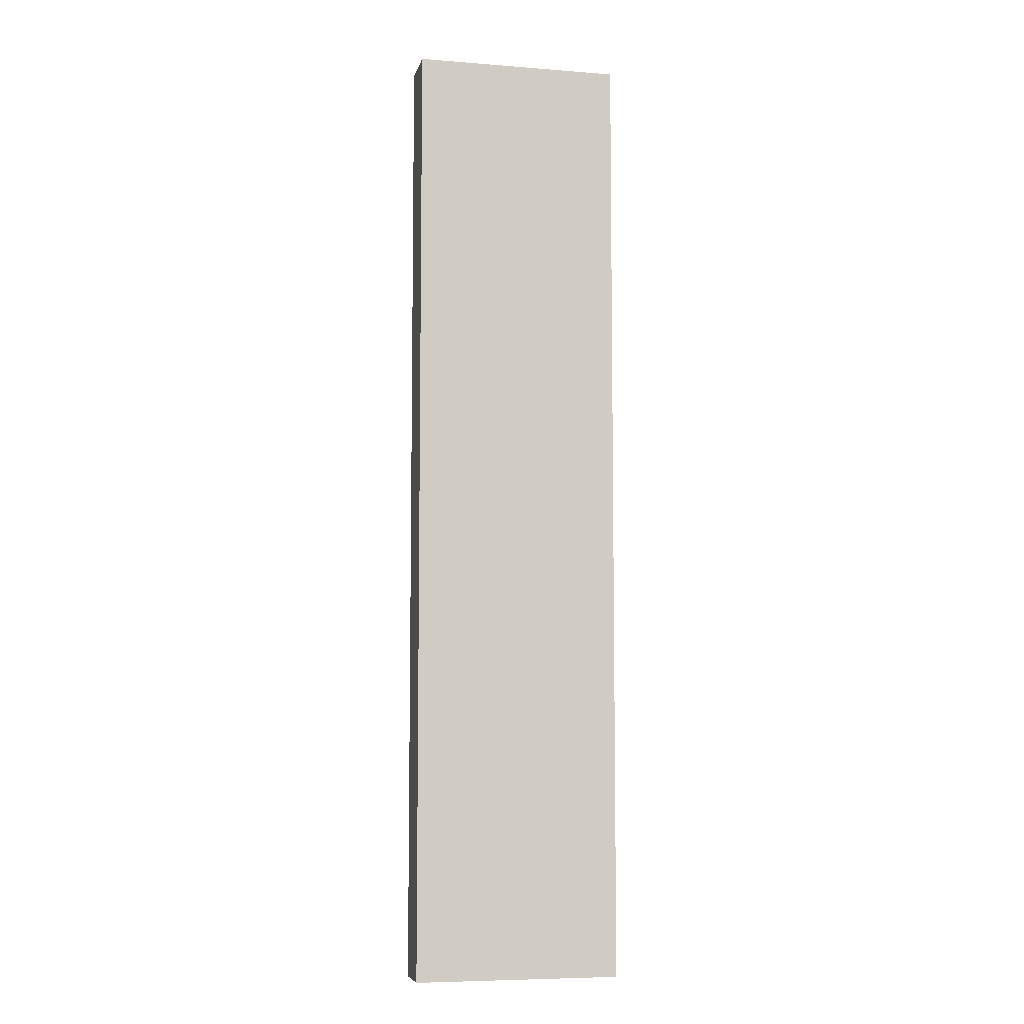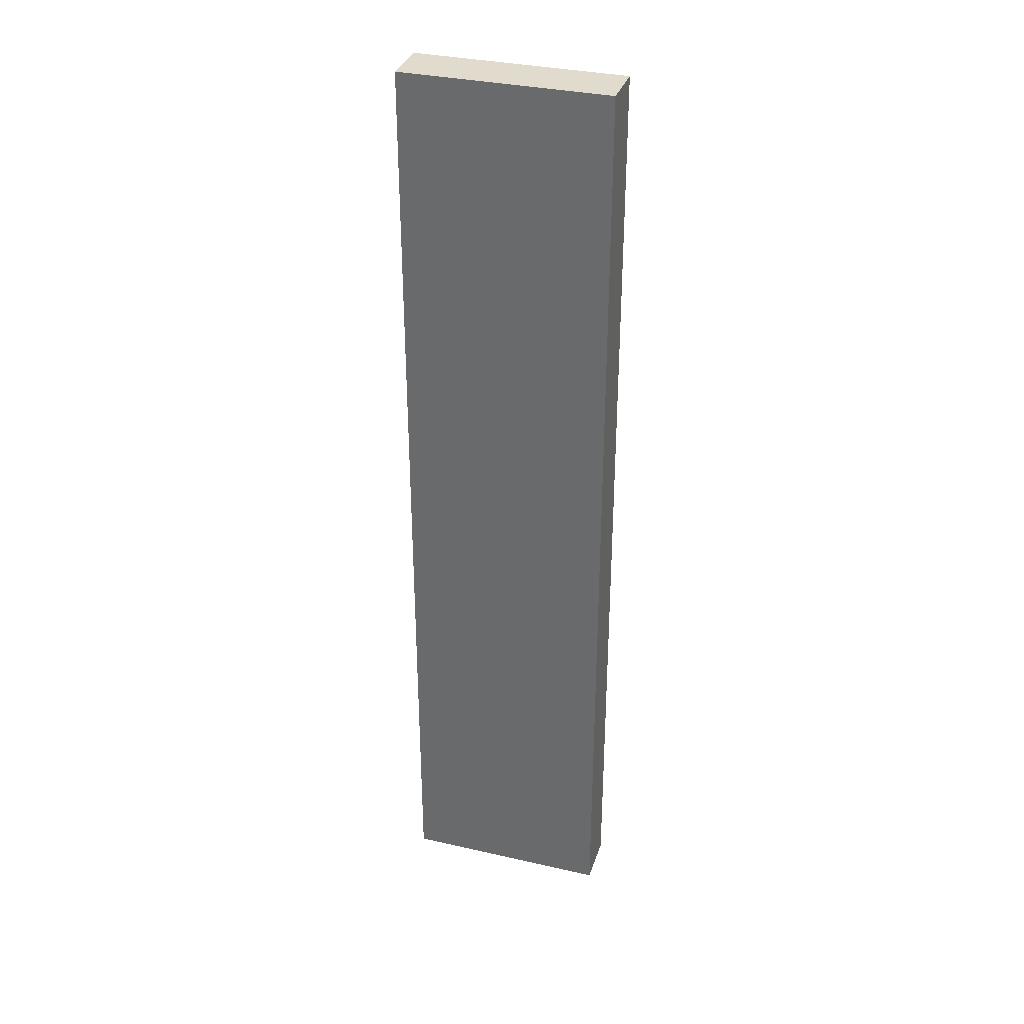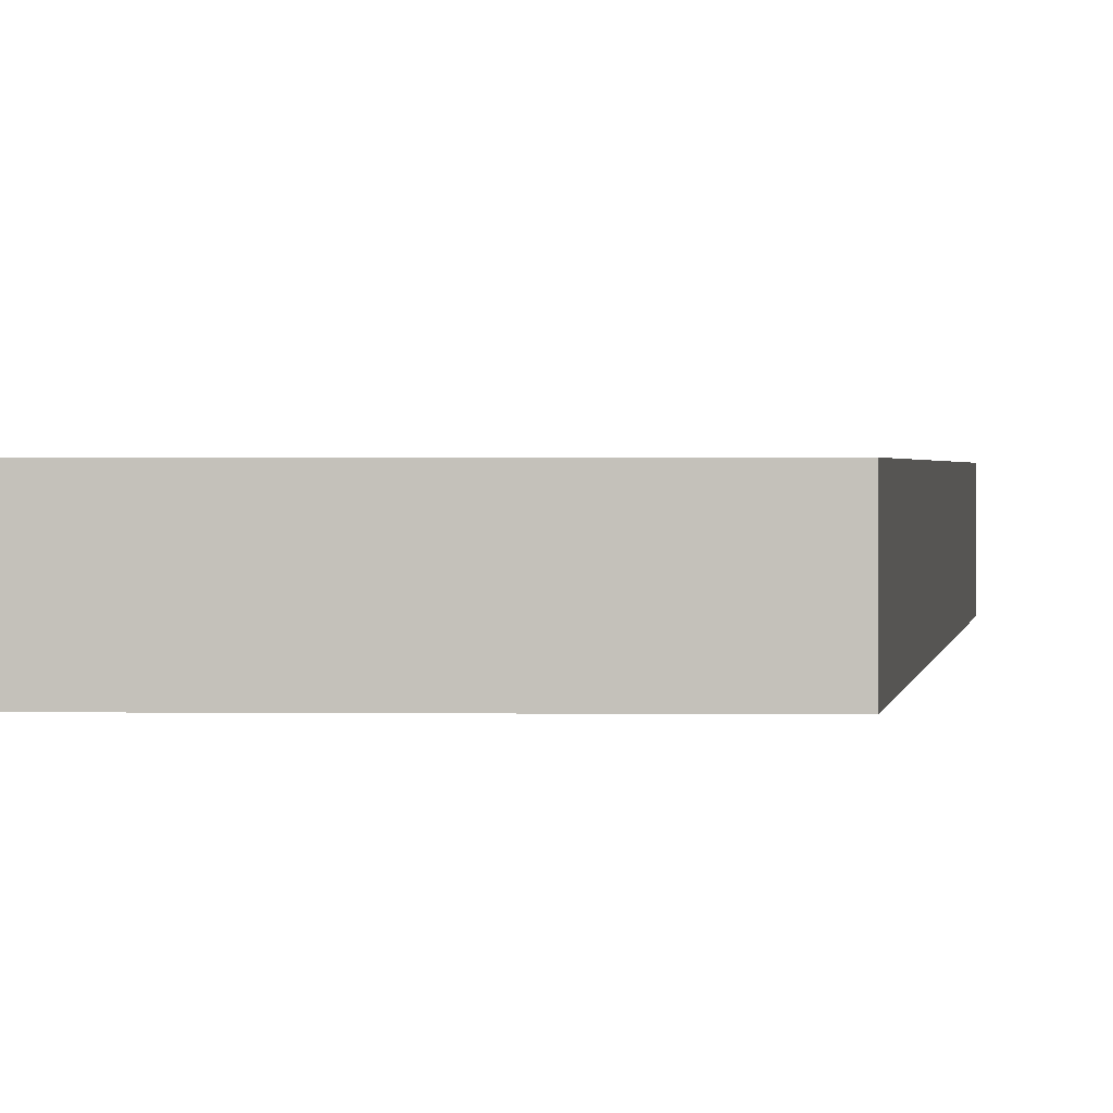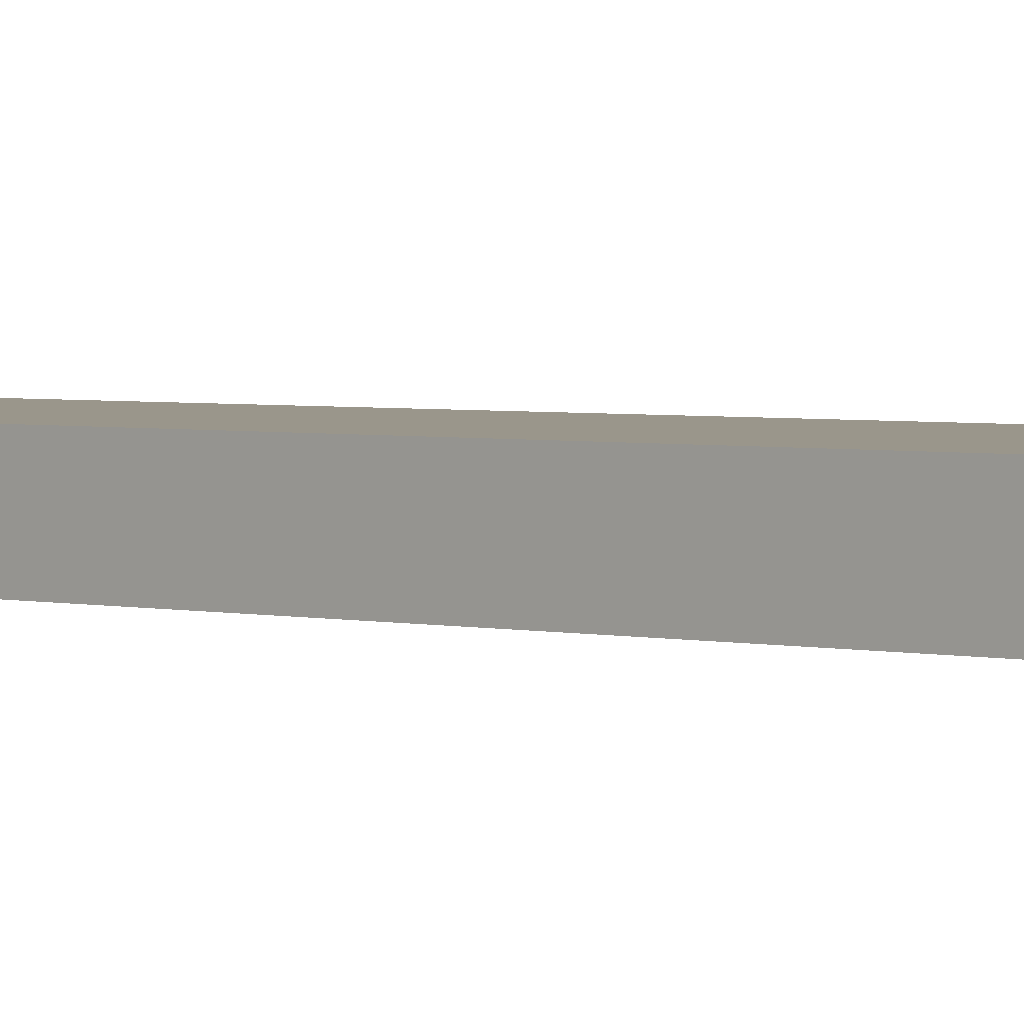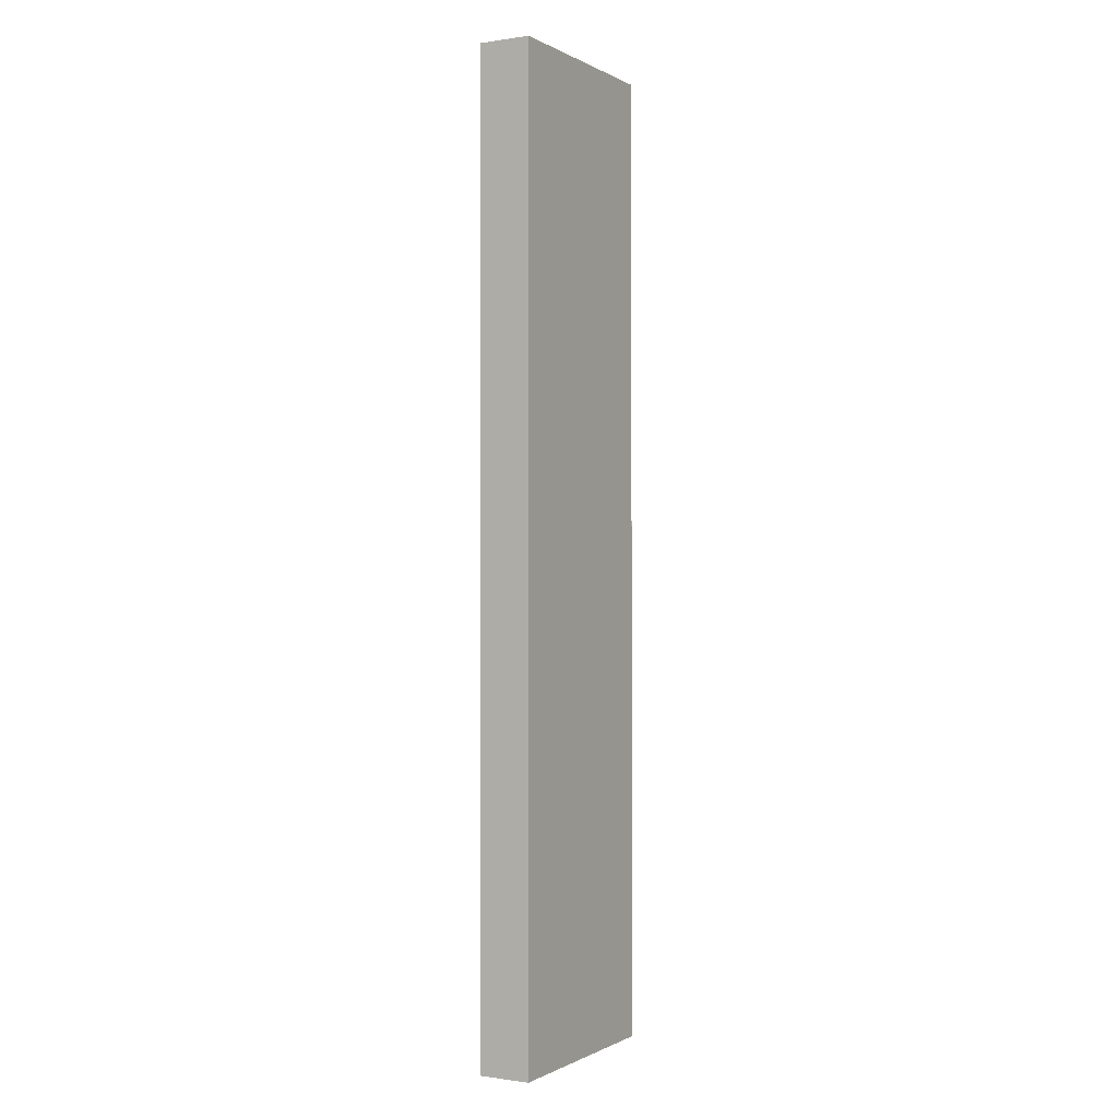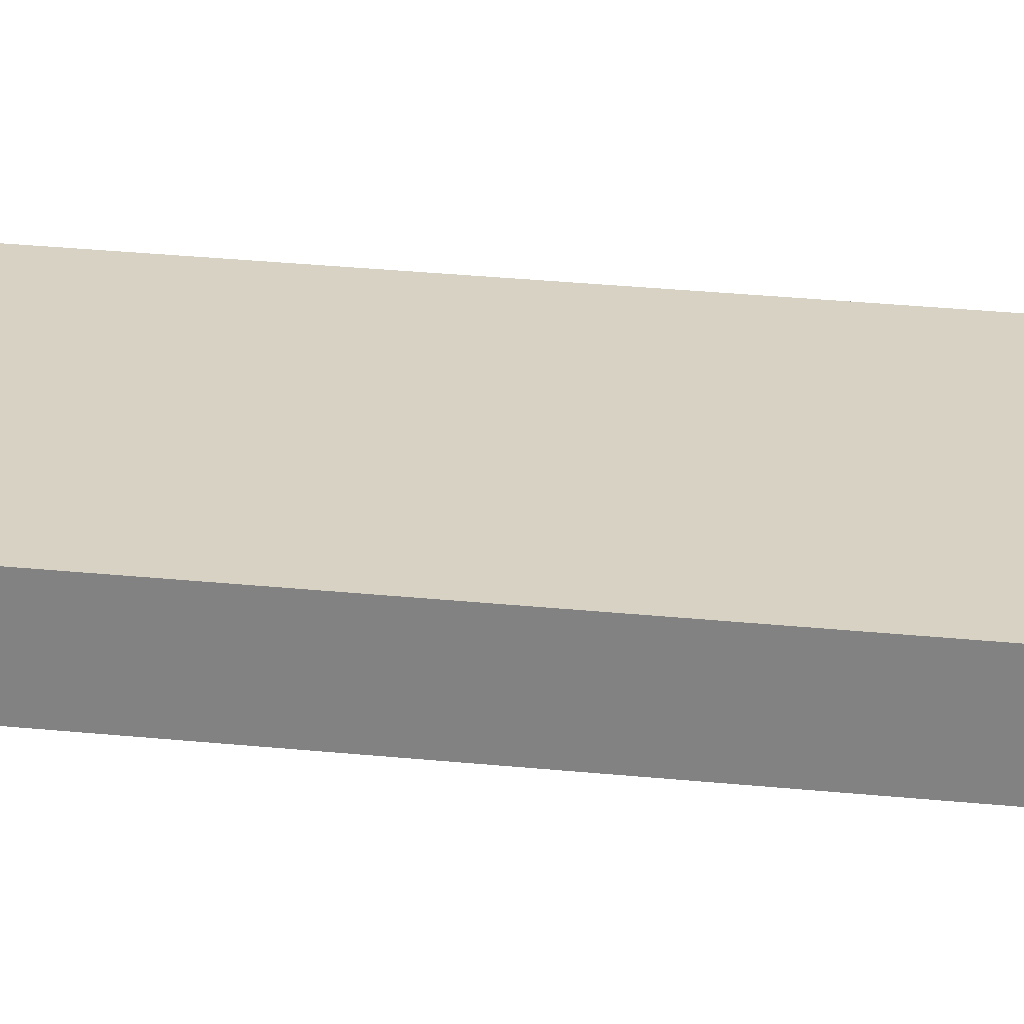
<metadata>
{"format":"obj","ext":"obj","renderer":"f3d","projection":"perspective","resolution":1024,"background":"white","views":[{"elev":-7.0,"azim":167.3,"up":"+Z"},{"elev":33.9,"azim":17.2,"up":"+Z"},{"elev":0.7,"azim":4.6,"up":"+Y"},{"elev":2.4,"azim":134.4,"up":"+Y"},{"elev":-0.5,"azim":-60.8,"up":"+Z"},{"elev":27.7,"azim":-81.0,"up":"+Y"}]}
</metadata>
<code>
v -4 0 18.5
v -4 0 -18.5
v -4 2 18.5
v -4 2 -18.5
v 4 0 18.5
v 4 0 -18.5
v 4 2 18.5
v 4 2 -18.5
v -4 0 18.5
v -4 2 18.5
v 4 0 18.5
v 4 2 18.5
v -4 0 -18.5
v -4 2 -18.5
v 4 0 -18.5
v 4 2 -18.5
v -4 0 18.5
v 4 0 18.5
v -4 0 -18.5
v 4 0 -18.5
v -4 2 18.5
v 4 2 18.5
v -4 2 -18.5
v 4 2 -18.5
f 3 2 1
f 4 2 3
f 5 6 7
f 7 6 8
f 11 10 9
f 12 10 11
f 13 14 15
f 15 14 16
f 19 18 17
f 20 18 19
f 21 22 23
f 23 22 24

</code>
